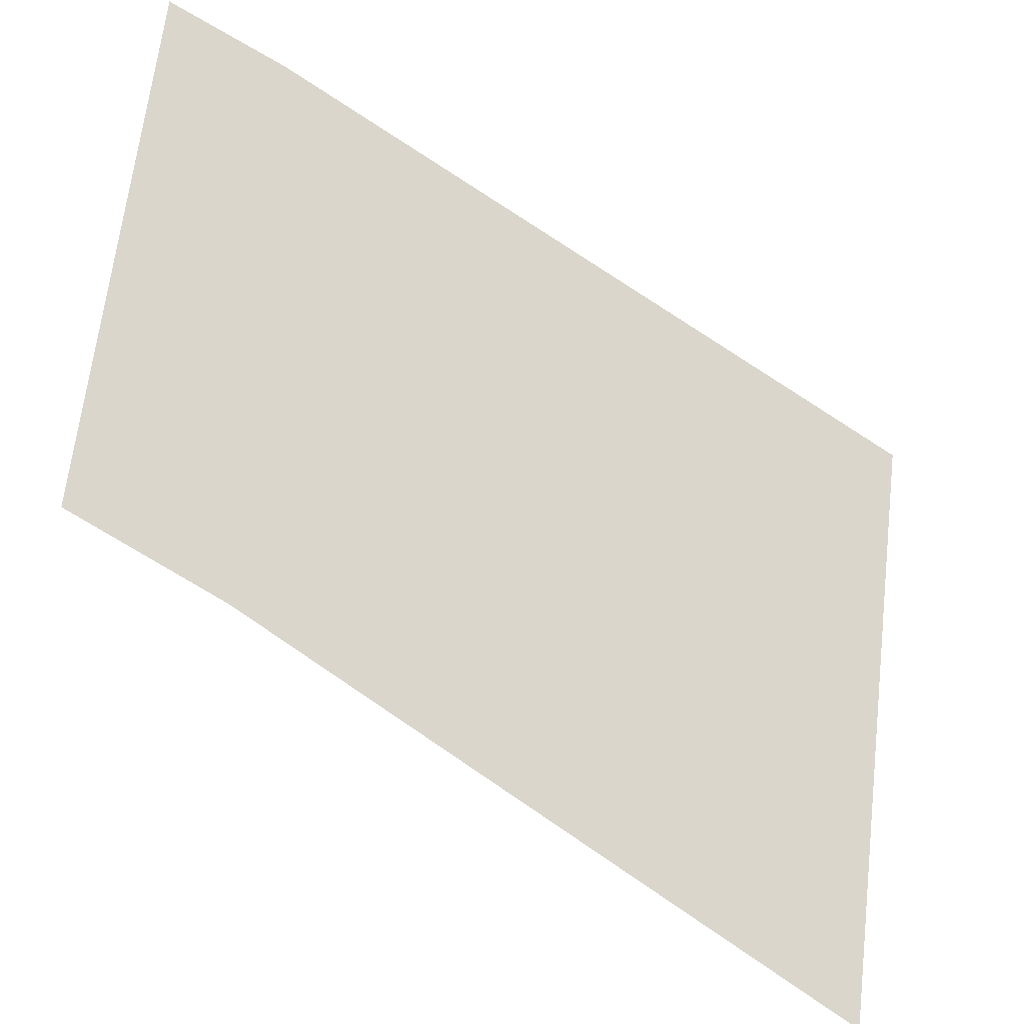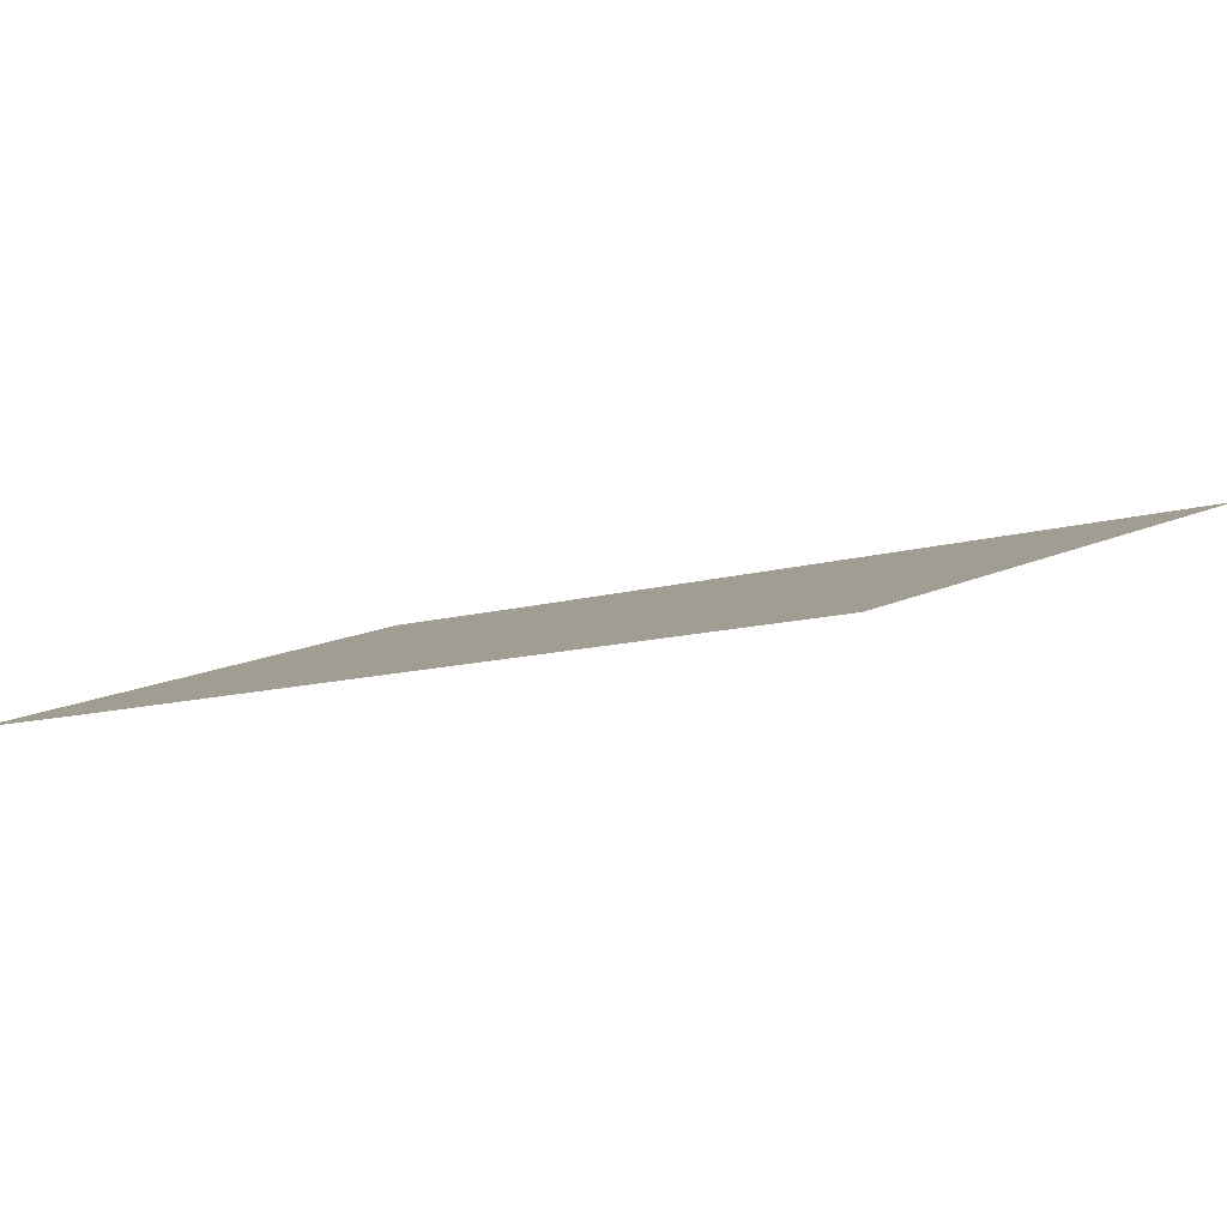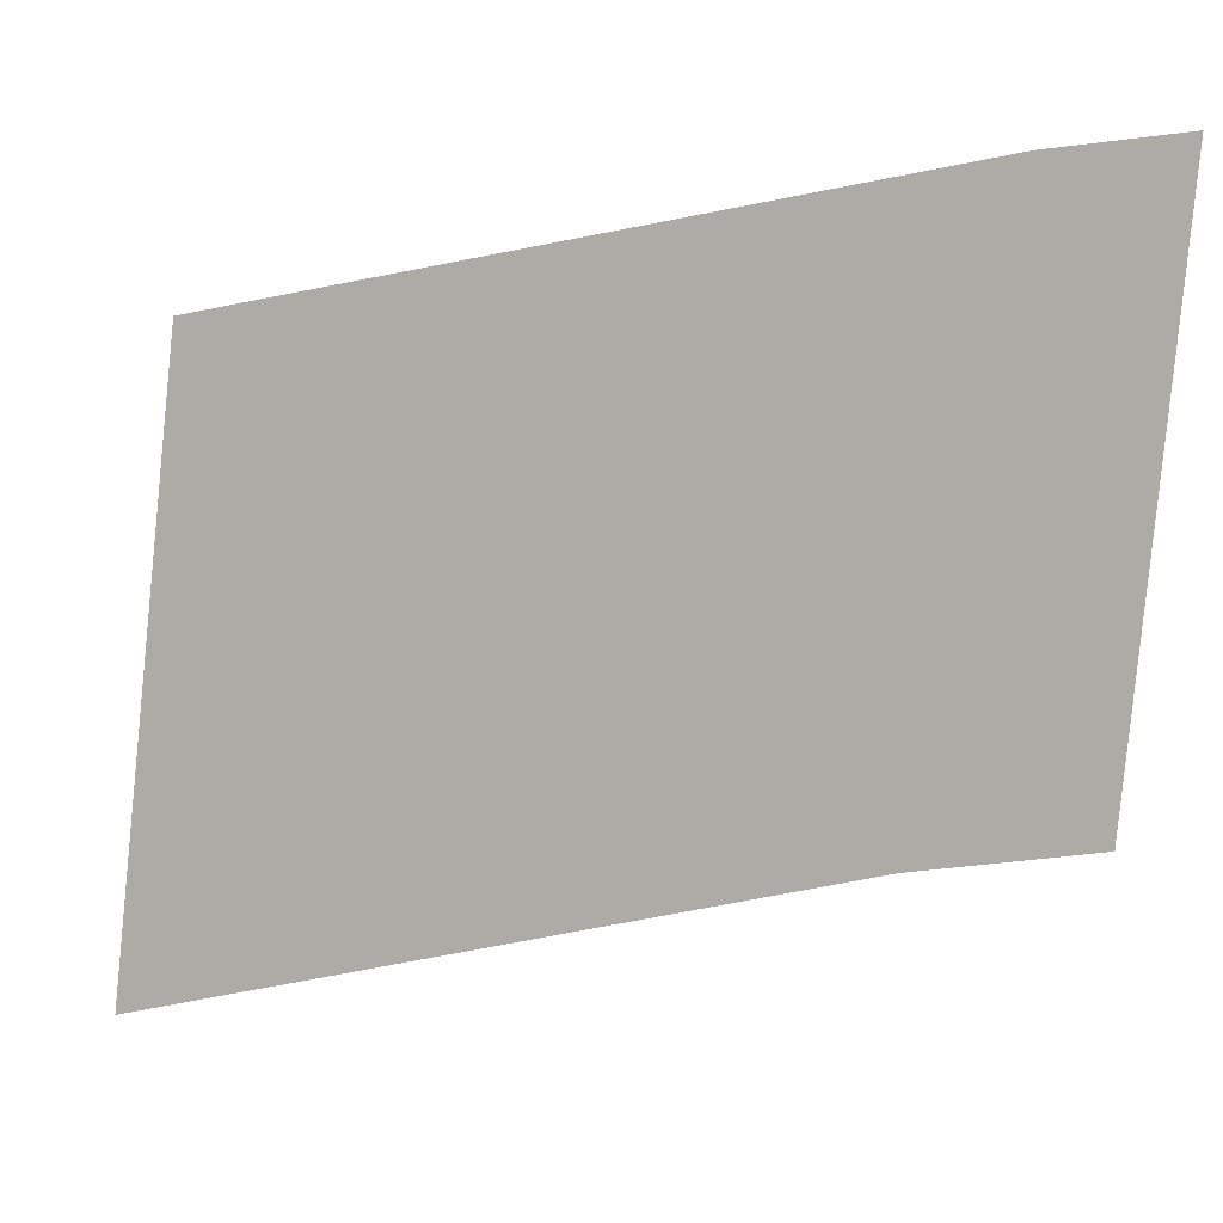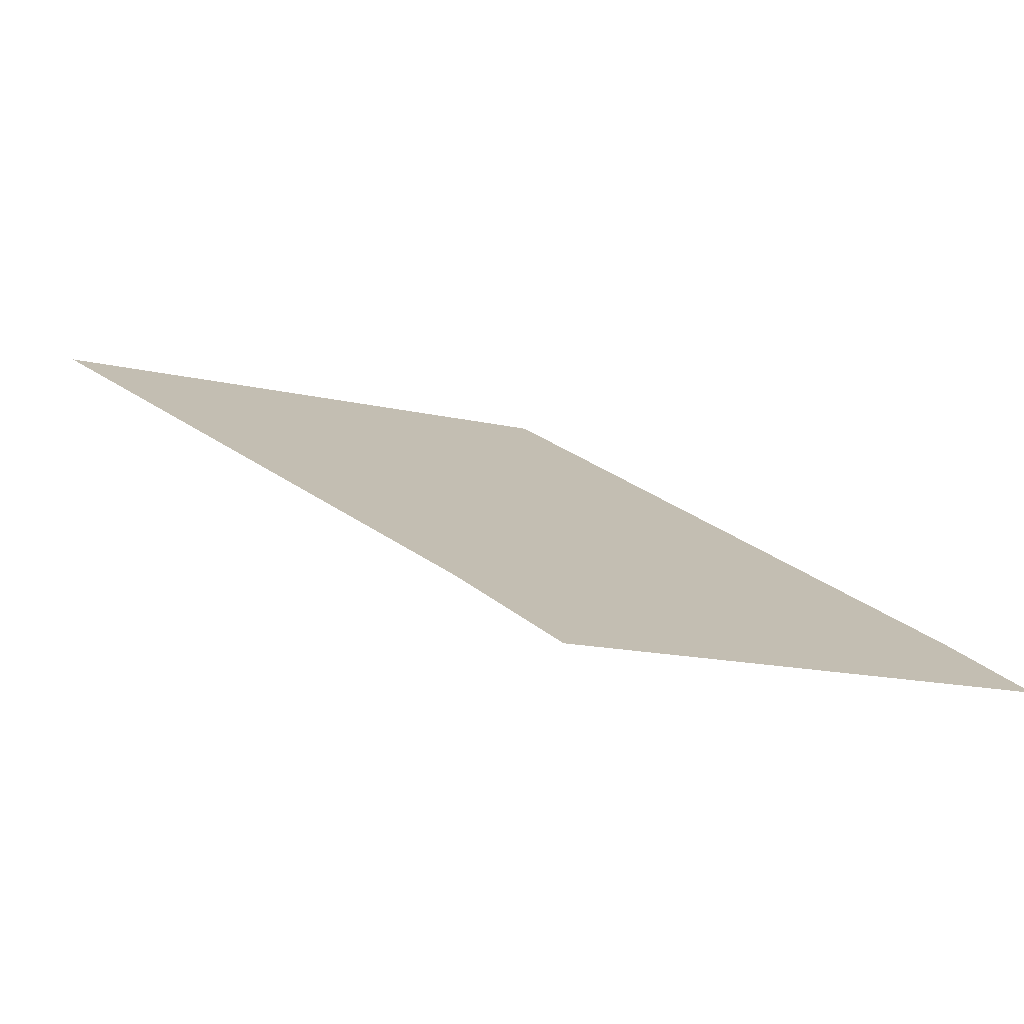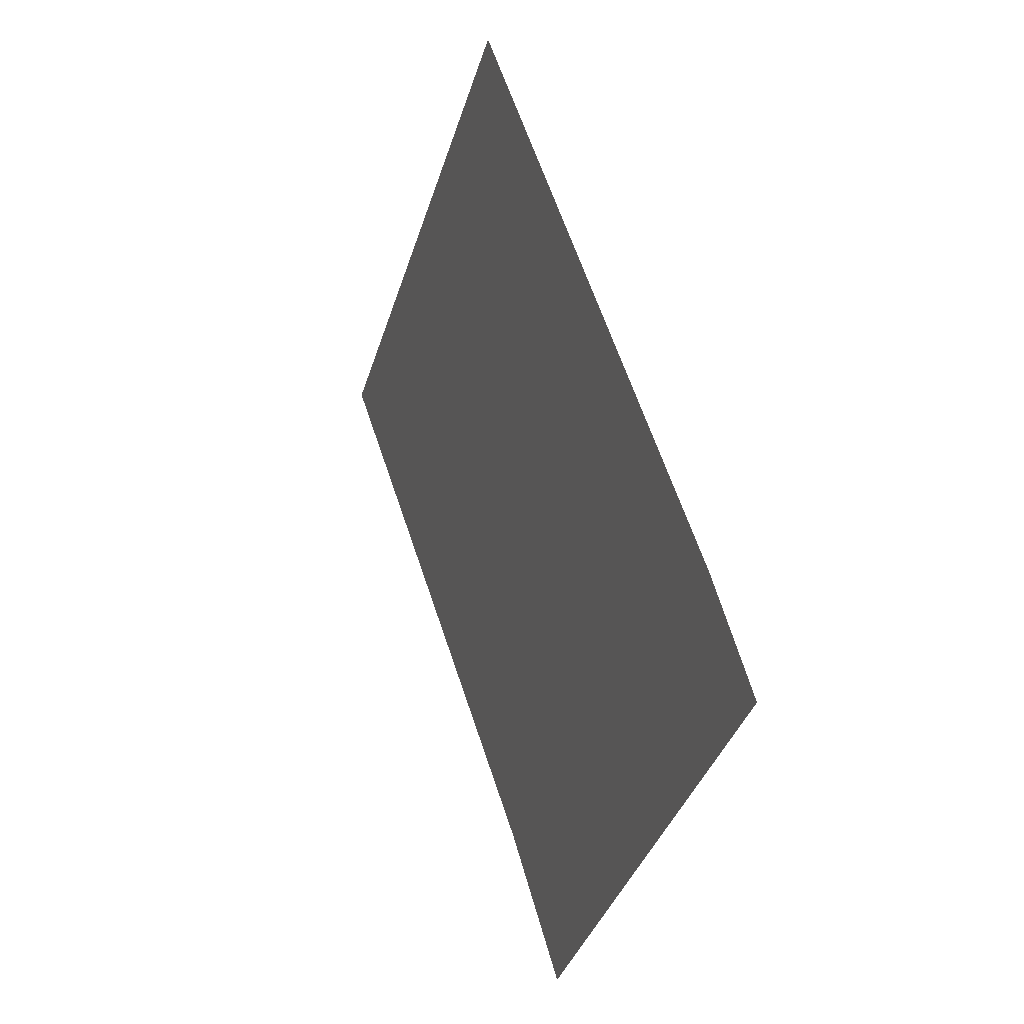
<metadata>
{"format":"obj","ext":"obj","renderer":"f3d","projection":"perspective","resolution":1024,"background":"white","views":[{"elev":-37.6,"azim":-26.9,"up":"+Z"},{"elev":-6.9,"azim":42.1,"up":"+Y"},{"elev":20.3,"azim":-157.1,"up":"+Z"},{"elev":19.9,"azim":-111.9,"up":"+Y"},{"elev":59.2,"azim":-99.9,"up":"+Z"}]}
</metadata>
<code>
o mesh133/mesh133-geometry#mesh133-geometry
v -0.6753 -0.02587 0.2288
v -0.6755 -0.0261 0.2296
v -0.6755 -0.02589 0.2289
v -0.6753 -0.02609 0.2296
v -0.6742 -0.02601 0.2293
v -0.6742 -0.02577 0.2284
f 1 2 3
f 2 1 4
f 4 1 5
f 5 1 6
f 3 2 1
f 4 1 2
f 5 1 4
f 6 1 5

</code>
